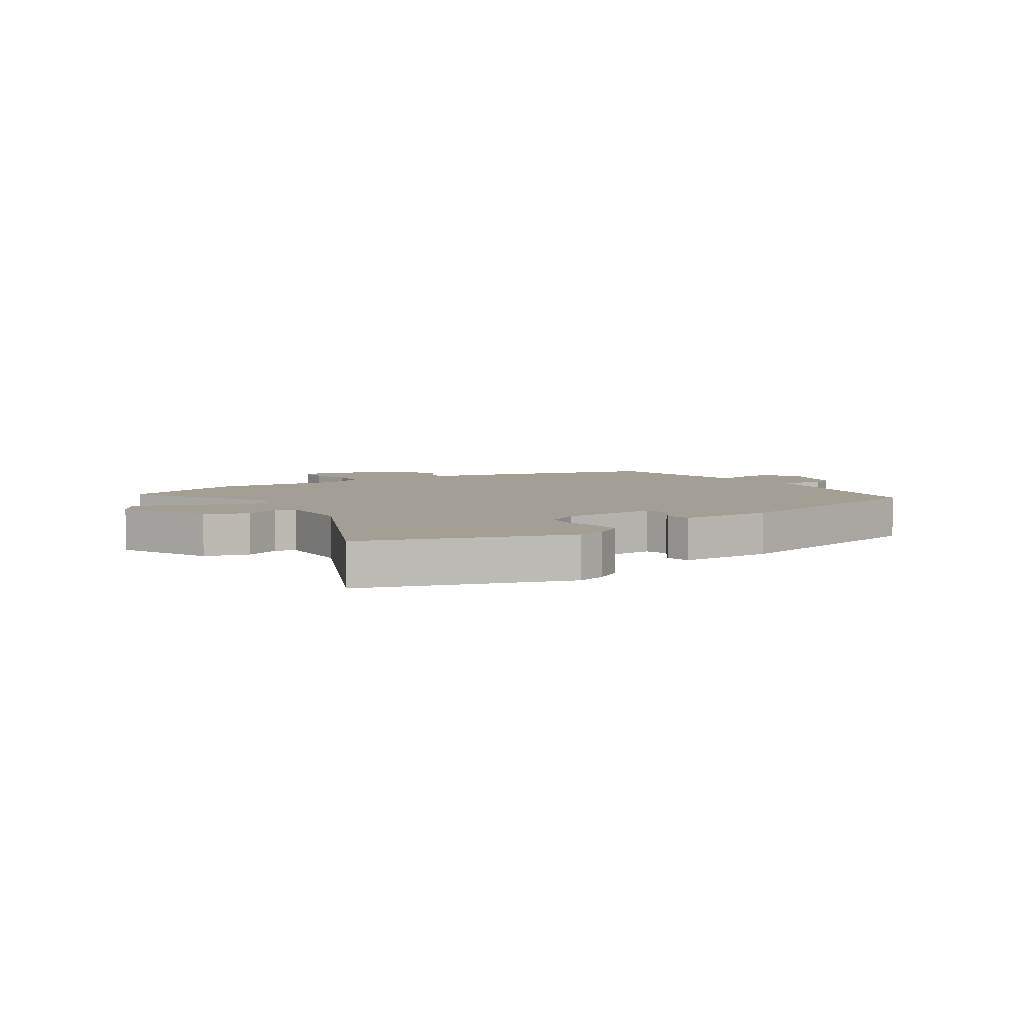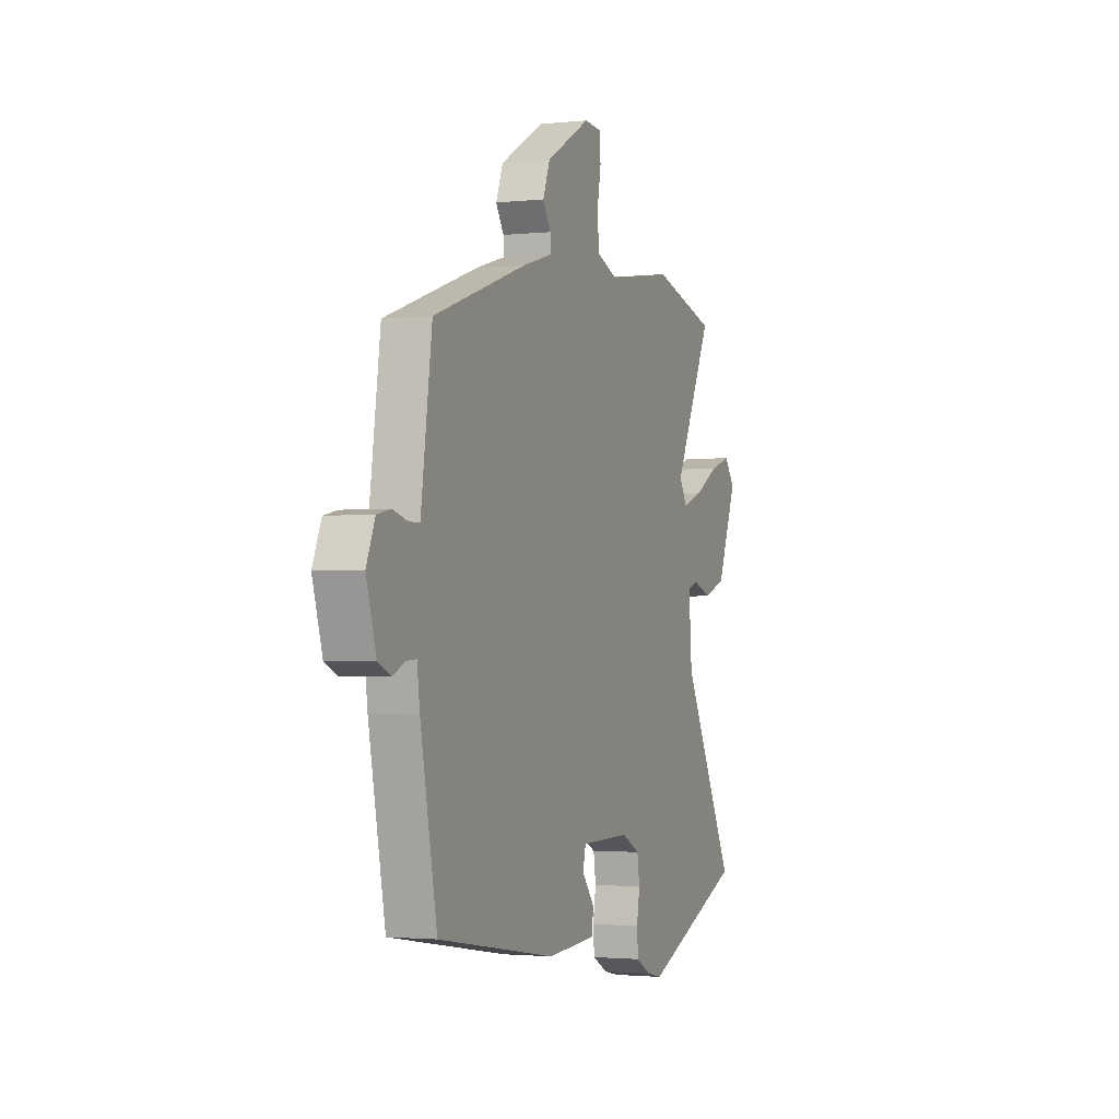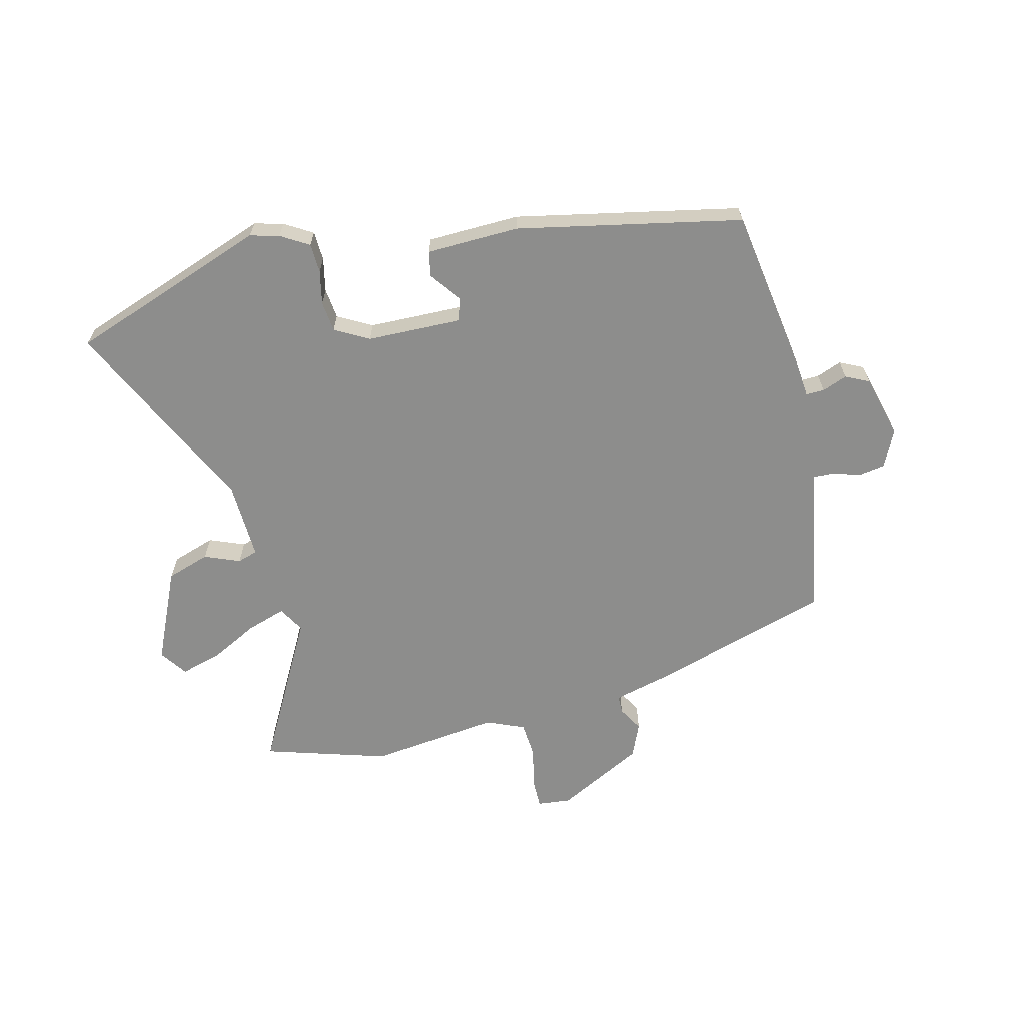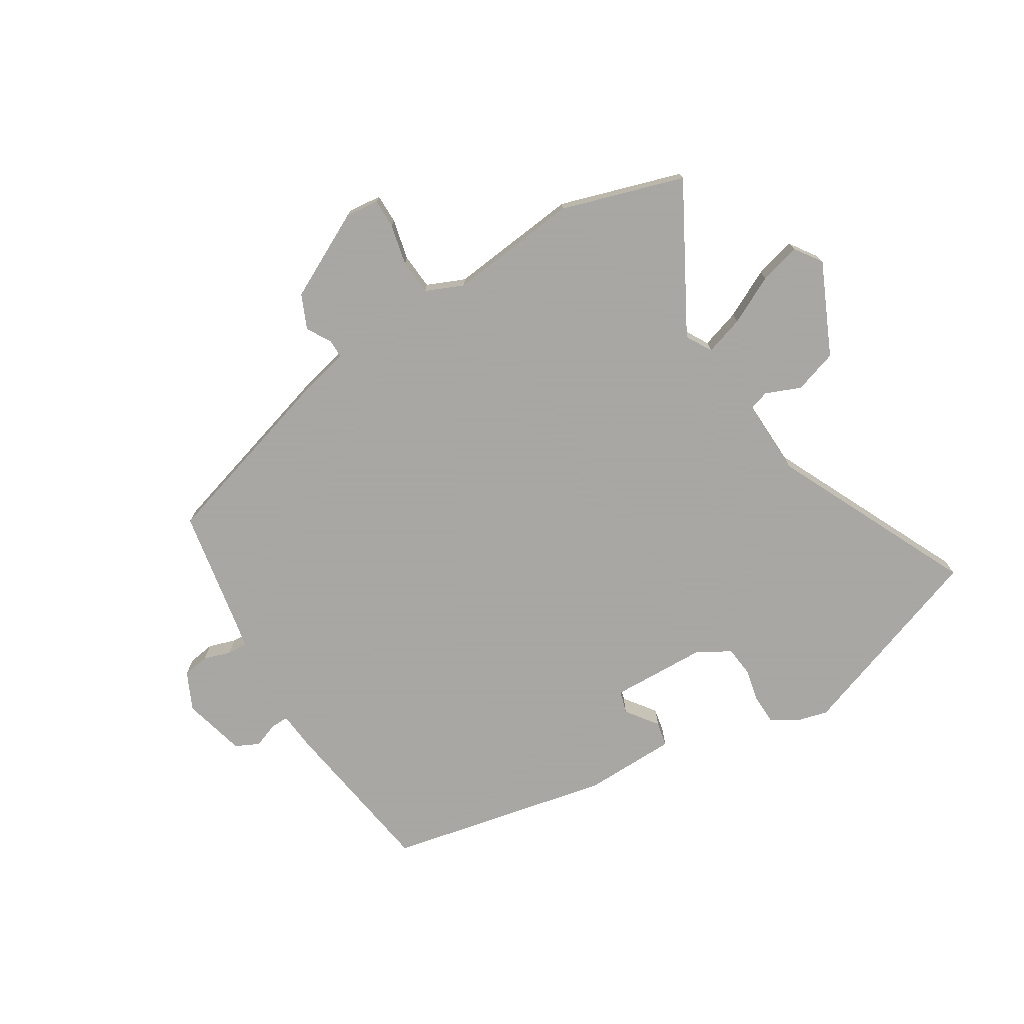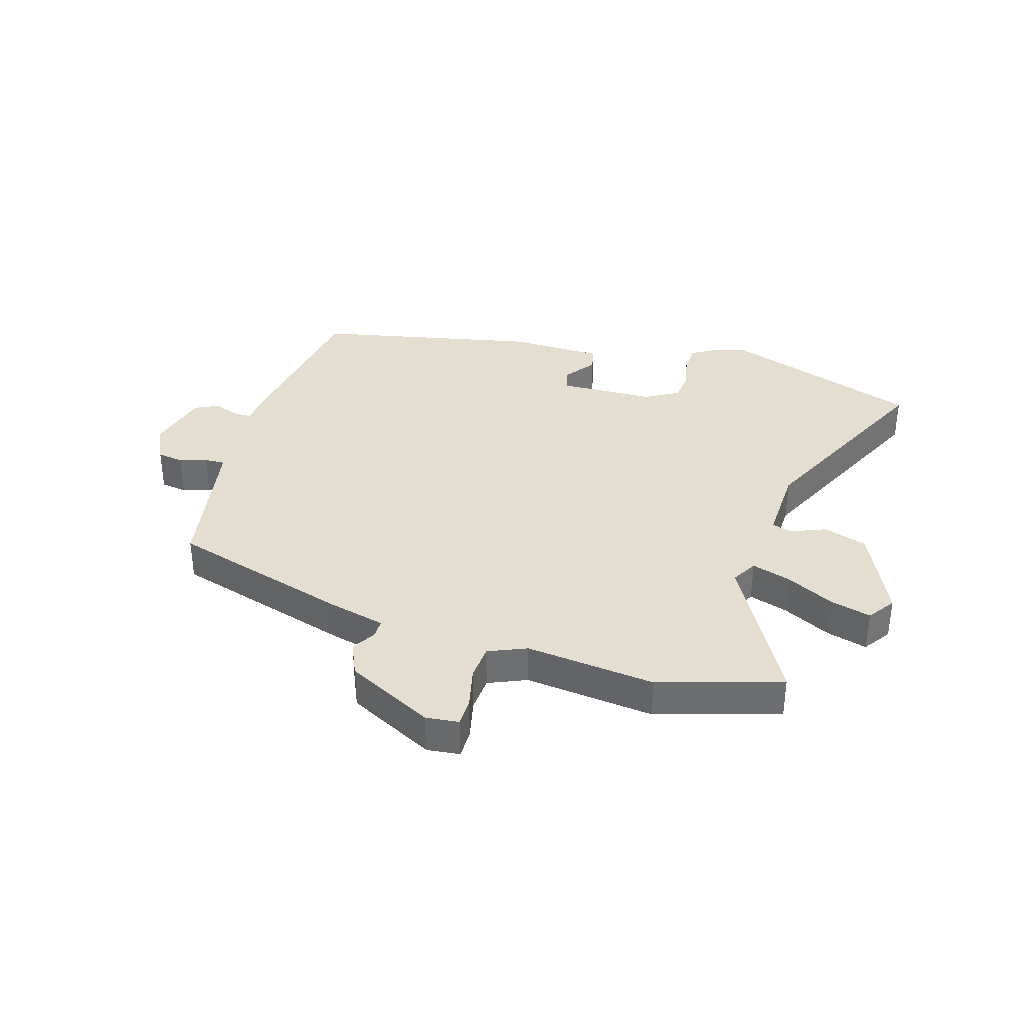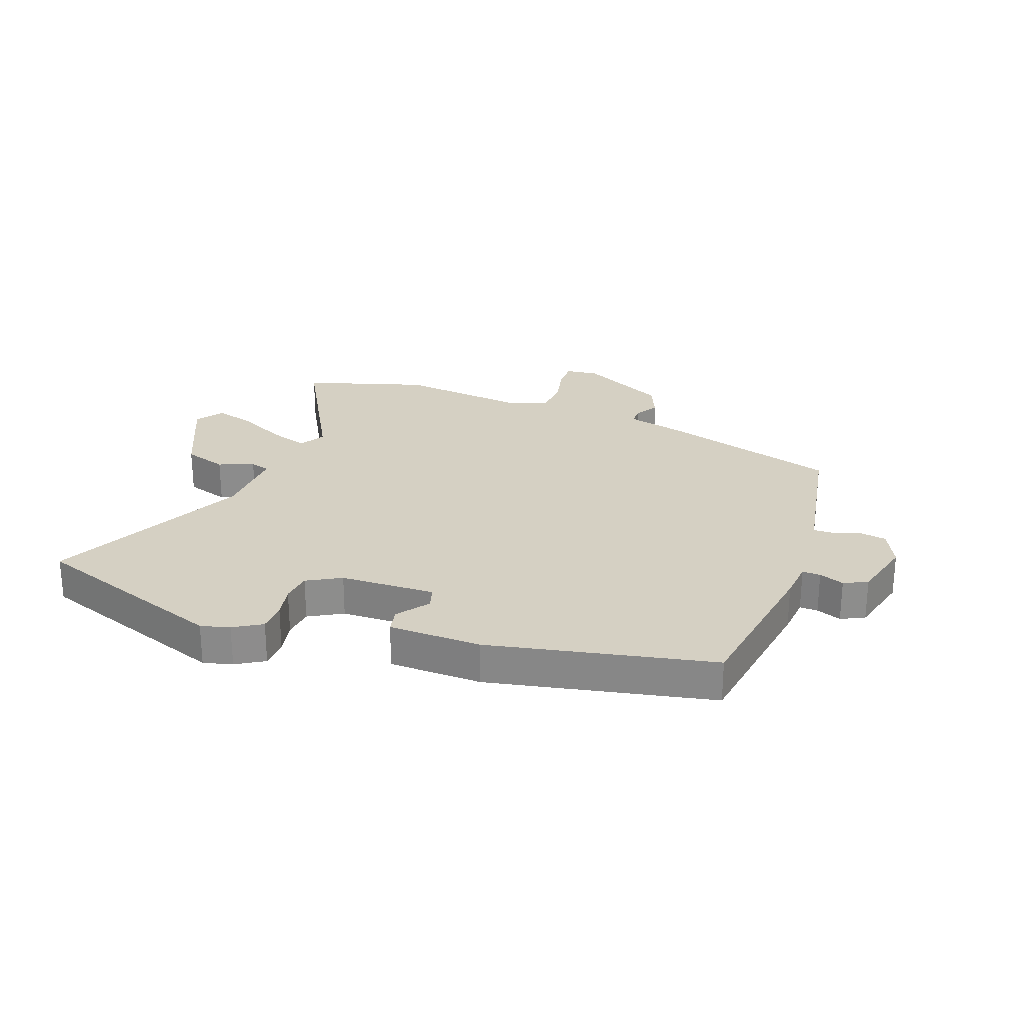
<metadata>
{"format":"obj","ext":"obj","renderer":"f3d","projection":"perspective","resolution":1024,"background":"white","views":[{"elev":5.6,"azim":143.6,"up":"+Y"},{"elev":-1.9,"azim":-68.9,"up":"+Z"},{"elev":-64.5,"azim":-168.3,"up":"+Y"},{"elev":-74.4,"azim":29.1,"up":"+Y"},{"elev":35.8,"azim":14.3,"up":"+Y"},{"elev":26.0,"azim":-162.2,"up":"+Y"}]}
</metadata>
<code>
v -0.477 0.07 -0.408
v -0.531 0.07 -0.13
v -0.54 0.07 -0.063
v -0.571 0.07 -0.065
v -0.613 0.07 -0.083
v -0.654 0.07 -0.065
v -0.686 0.07 0.041
v -0.658 0.07 0.107
v -0.613 0.07 0.116
v -0.566 0.07 0.103
v -0.531 0.07 0.103
v -0.524 0.07 0.151
v -0.495 0.07 0.36
v -0.19 0.07 0.465
v -0.094 0.07 0.493
v -0.095 0.07 0.524
v -0.121 0.07 0.565
v -0.098 0.07 0.624
v 0.047 0.07 0.706
v 0.104 0.07 0.702
v 0.106 0.07 0.652
v 0.093 0.07 0.582
v 0.1 0.07 0.521
v 0.166 0.07 0.496
v 0.387 0.07 0.53
v 0.599 0.07 0.474
v 0.472 0.07 0.218
v 0.499 0.07 0.175
v 0.565 0.07 0.199
v 0.645 0.07 0.244
v 0.714 0.07 0.266
v 0.748 0.07 0.221
v 0.683 0.07 0.061
v 0.61 0.07 0.034
v 0.549 0.07 0.056
v 0.515 0.07 0.044
v 0.525 0.07 -0.088
v 0.7 0.07 -0.42
v 0.366 0.07 -0.554
v 0.316 0.07 -0.543
v 0.267 0.07 -0.516
v 0.263 0.07 -0.466
v 0.273 0.07 -0.408
v 0.265 0.07 -0.356
v 0.206 0.07 -0.326
v 0.043 0.07 -0.328
v 0.033 0.07 -0.367
v 0.075 0.07 -0.419
v 0.068 0.07 -0.462
v -0.091 0.07 -0.472
v -0.477 0 -0.408
v -0.531 0 -0.13
v -0.54 0 -0.063
v -0.571 0 -0.065
v -0.613 0 -0.083
v -0.654 0 -0.065
v -0.686 0 0.041
v -0.658 0 0.107
v -0.613 0 0.116
v -0.566 0 0.103
v -0.531 0 0.103
v -0.524 0 0.151
v -0.495 0 0.36
v -0.19 0 0.465
v -0.094 0 0.493
v -0.095 0 0.524
v -0.121 0 0.565
v -0.098 0 0.624
v 0.047 0 0.706
v 0.104 0 0.702
v 0.106 0 0.652
v 0.093 0 0.582
v 0.1 0 0.521
v 0.166 0 0.496
v 0.387 0 0.53
v 0.599 0 0.474
v 0.472 0 0.218
v 0.499 0 0.175
v 0.565 0 0.199
v 0.645 0 0.244
v 0.714 0 0.266
v 0.748 0 0.221
v 0.683 0 0.061
v 0.61 0 0.034
v 0.549 0 0.056
v 0.515 0 0.044
v 0.525 0 -0.088
v 0.7 0 -0.42
v 0.366 0 -0.554
v 0.316 0 -0.543
v 0.267 0 -0.516
v 0.263 0 -0.466
v 0.273 0 -0.408
v 0.265 0 -0.356
v 0.206 0 -0.326
v 0.043 0 -0.328
v 0.033 0 -0.367
v 0.075 0 -0.419
v 0.068 0 -0.462
v -0.091 0 -0.472
f 47 48 49 50
f 46 47 50 1
f 40 41 42 43
f 40 43 44
f 37 38 39 40
f 36 37 40 44
f 32 33 34 35
f 32 35 36
f 29 30 31 32
f 28 29 32 36
f 27 28 36 44
f 24 25 26 27
f 23 24 27 44
f 19 20 21 22
f 19 22 23
f 16 17 18 19
f 15 16 19 23
f 12 13 14 15
f 11 12 15 23
f 7 8 9 10
f 7 10 11
f 4 5 6 7
f 3 4 7 11
f 46 1 2 3
f 45 46 3 11
f 11 23 44 45
f 100 99 98 97
f 51 100 97 96
f 93 92 91 90
f 94 93 90
f 90 89 88 87
f 94 90 87 86
f 85 84 83 82
f 86 85 82
f 82 81 80 79
f 86 82 79 78
f 94 86 78 77
f 77 76 75 74
f 94 77 74 73
f 72 71 70 69
f 73 72 69
f 69 68 67 66
f 73 69 66 65
f 65 64 63 62
f 73 65 62 61
f 60 59 58 57
f 61 60 57
f 57 56 55 54
f 61 57 54 53
f 53 52 51 96
f 61 53 96 95
f 95 94 73 61
f 1 51 52 2
f 2 52 53 3
f 3 53 54 4
f 4 54 55 5
f 5 55 56 6
f 6 56 57 7
f 7 57 58 8
f 8 58 59 9
f 9 59 60 10
f 10 60 61 11
f 11 61 62 12
f 12 62 63 13
f 13 63 64 14
f 14 64 65 15
f 15 65 66 16
f 16 66 67 17
f 17 67 68 18
f 18 68 69 19
f 19 69 70 20
f 20 70 71 21
f 21 71 72 22
f 22 72 73 23
f 23 73 74 24
f 24 74 75 25
f 25 75 76 26
f 26 76 77 27
f 27 77 78 28
f 28 78 79 29
f 29 79 80 30
f 30 80 81 31
f 31 81 82 32
f 32 82 83 33
f 33 83 84 34
f 34 84 85 35
f 35 85 86 36
f 36 86 87 37
f 37 87 88 38
f 38 88 89 39
f 39 89 90 40
f 40 90 91 41
f 41 91 92 42
f 42 92 93 43
f 43 93 94 44
f 44 94 95 45
f 45 95 96 46
f 46 96 97 47
f 47 97 98 48
f 48 98 99 49
f 49 99 100 50
f 50 100 51 1

</code>
